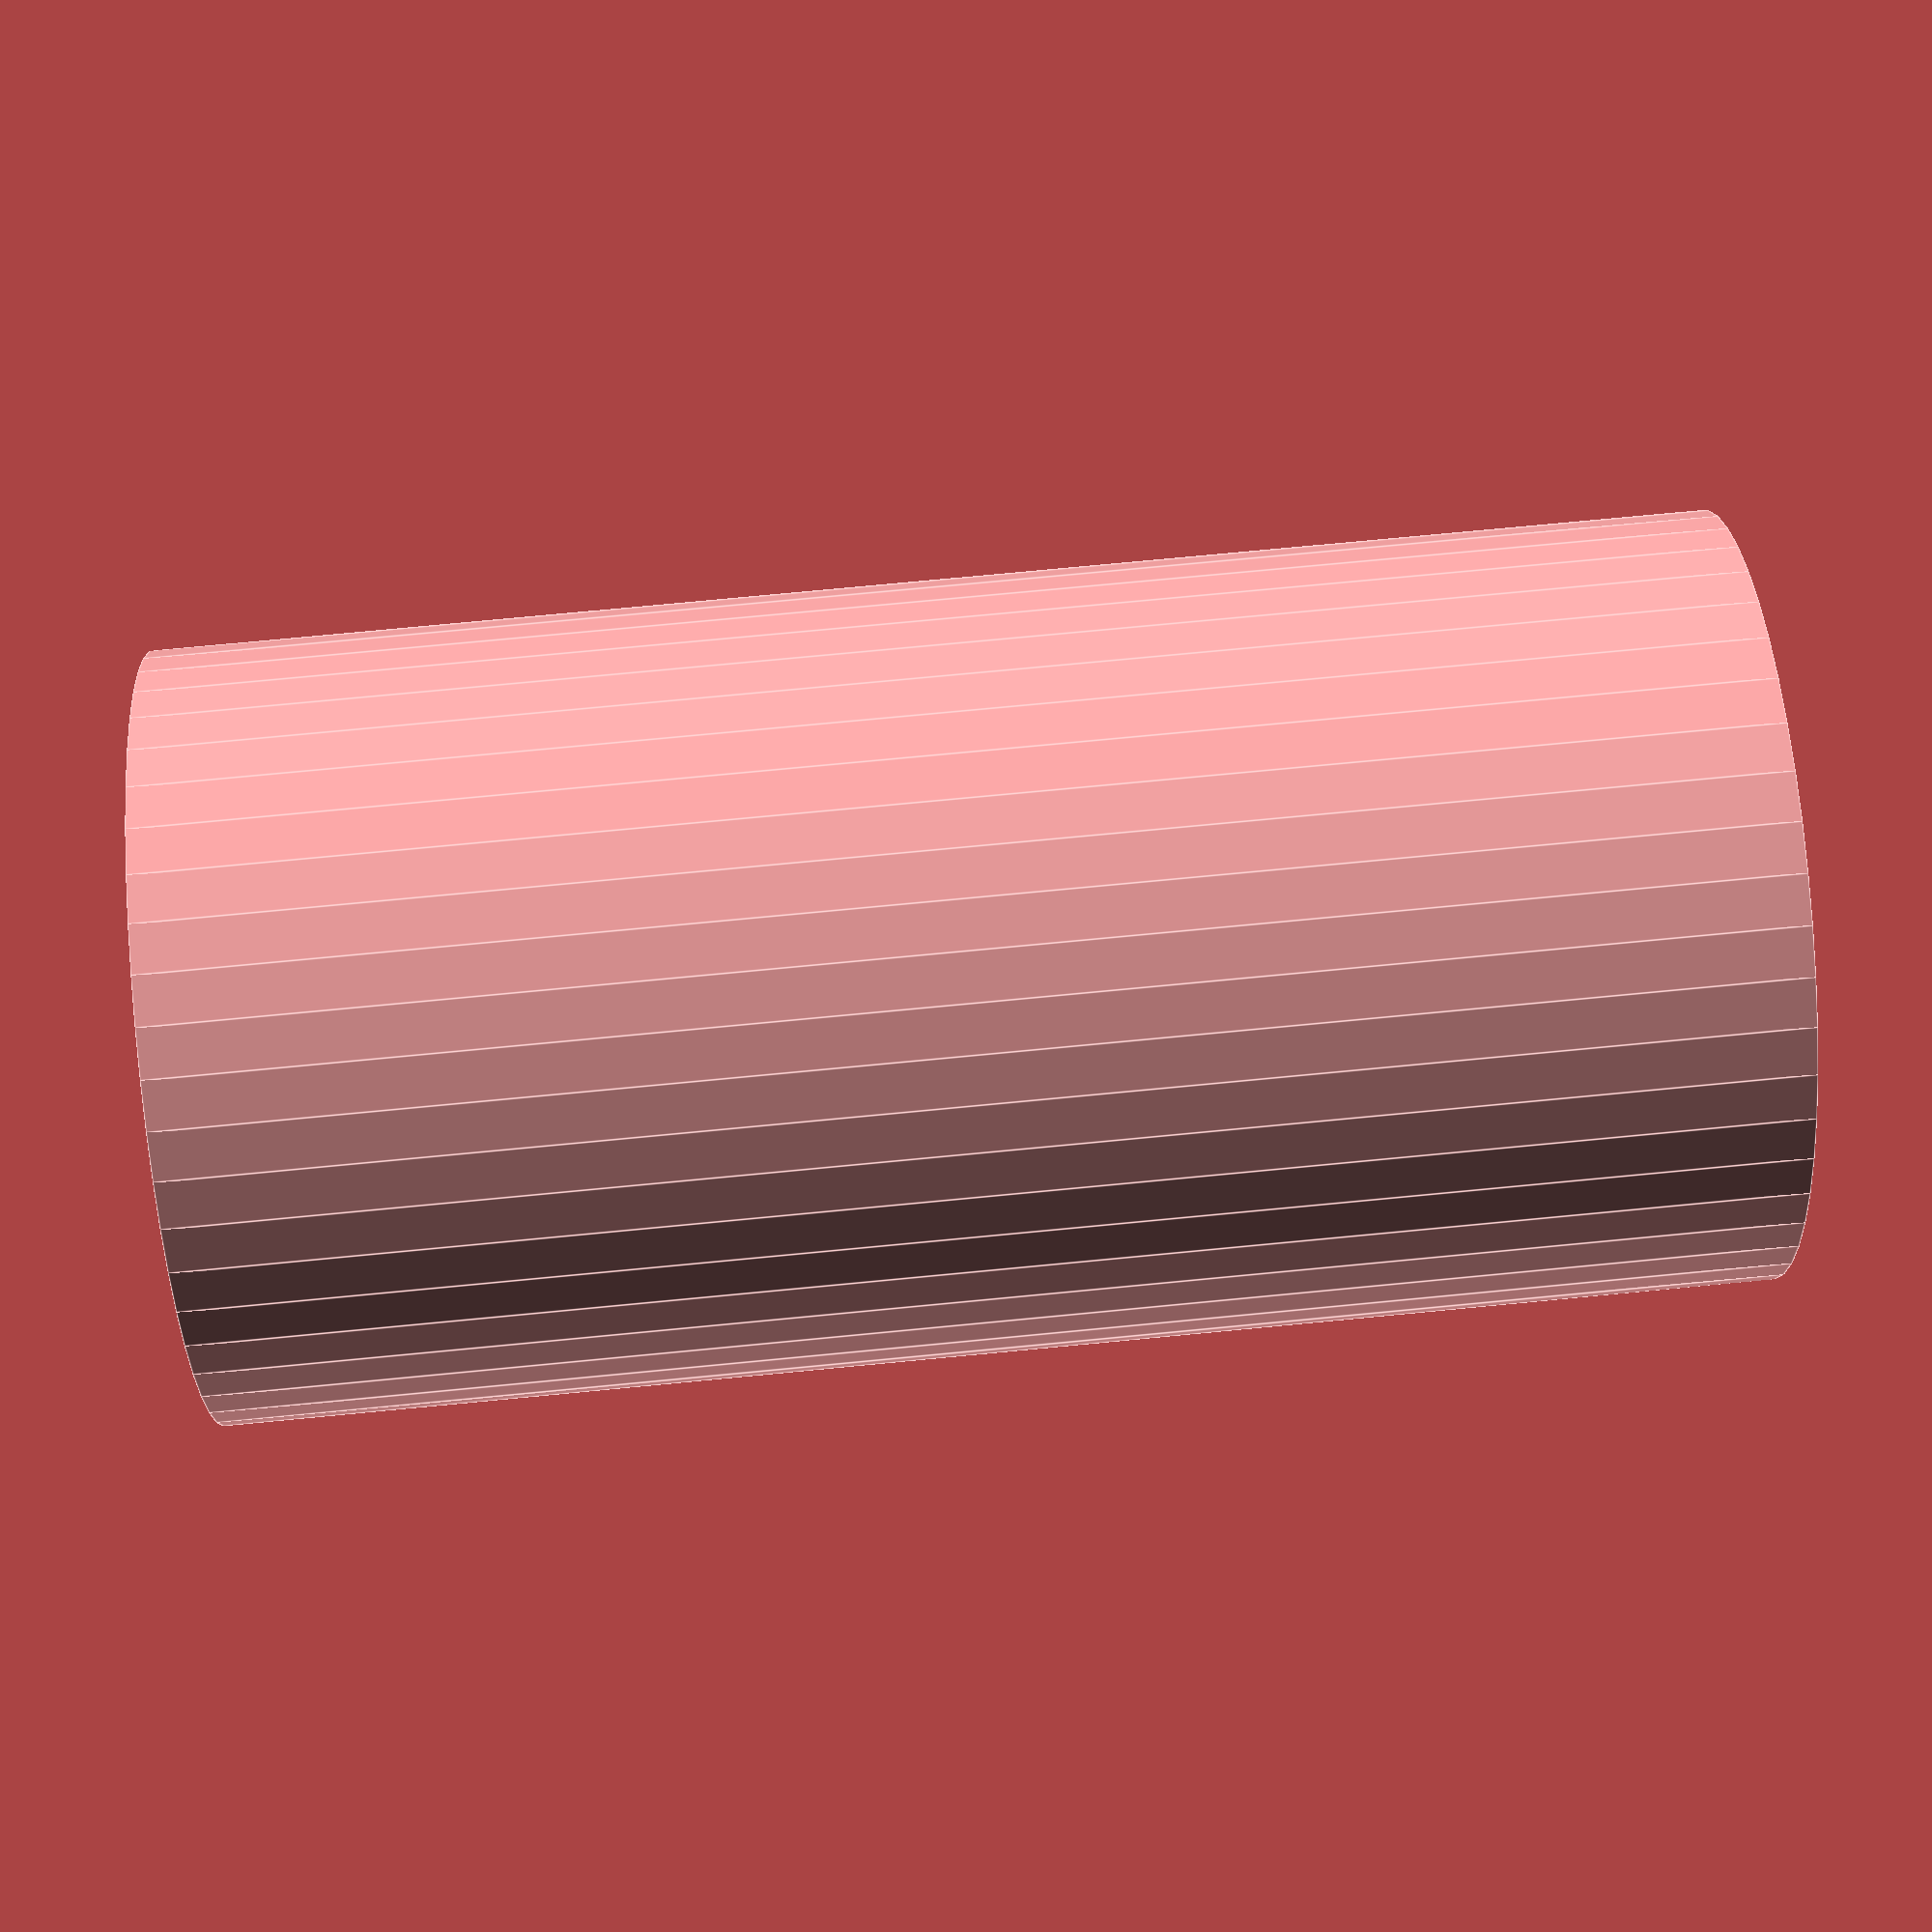
<openscad>
$fn = 50;


difference() {
	union() {
		translate(v = [0, 0, -42.0000000000]) {
			cylinder(h = 84, r = 21.0000000000);
		}
	}
	union() {
		translate(v = [0, 0, -100.0000000000]) {
			cylinder(h = 200, r = 2);
		}
	}
}
</openscad>
<views>
elev=105.6 azim=47.7 roll=275.5 proj=p view=edges
</views>
